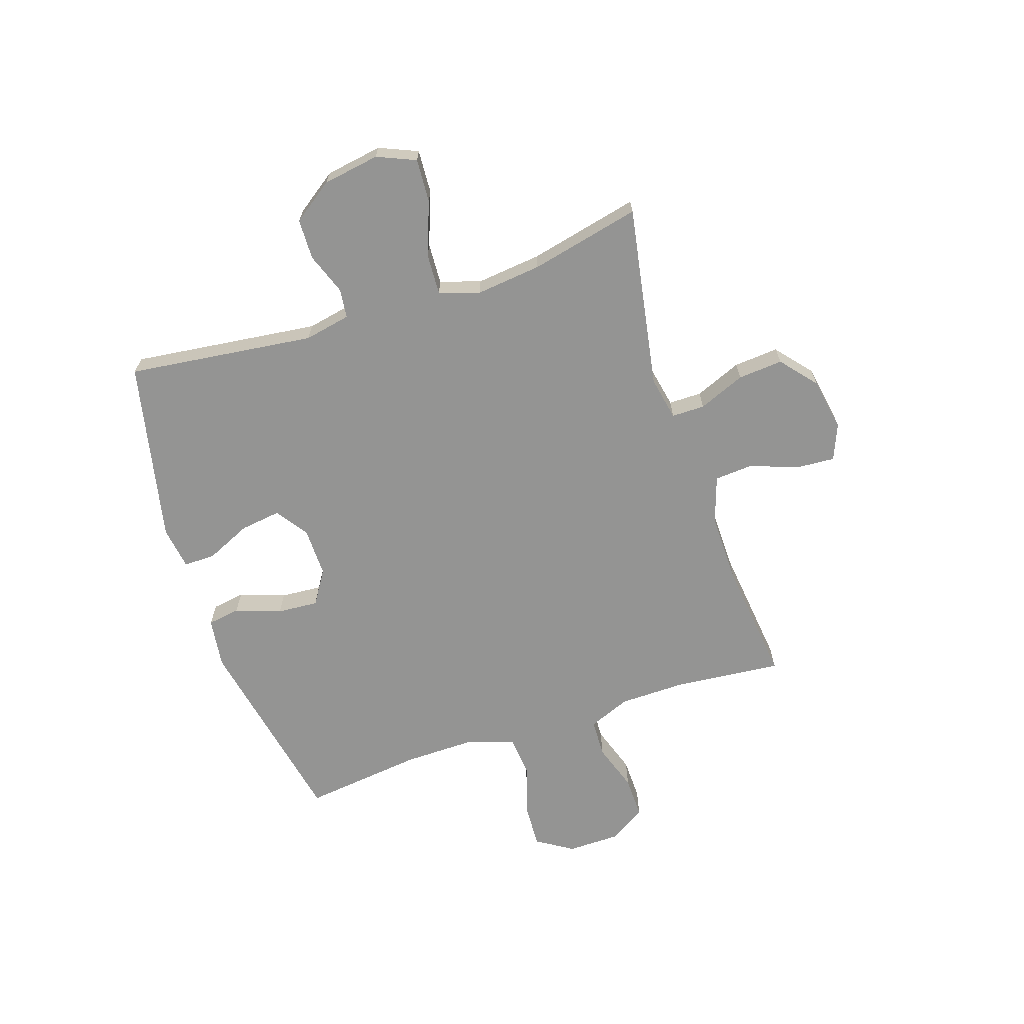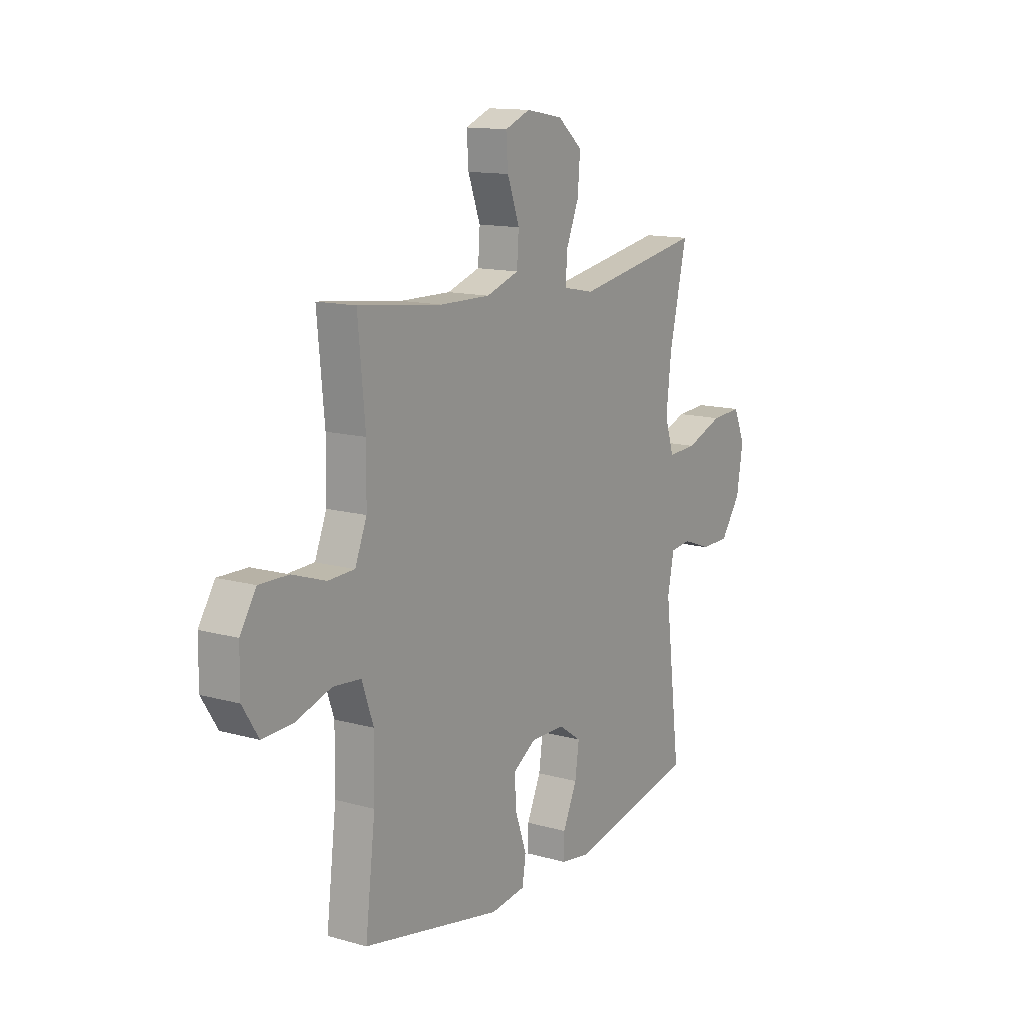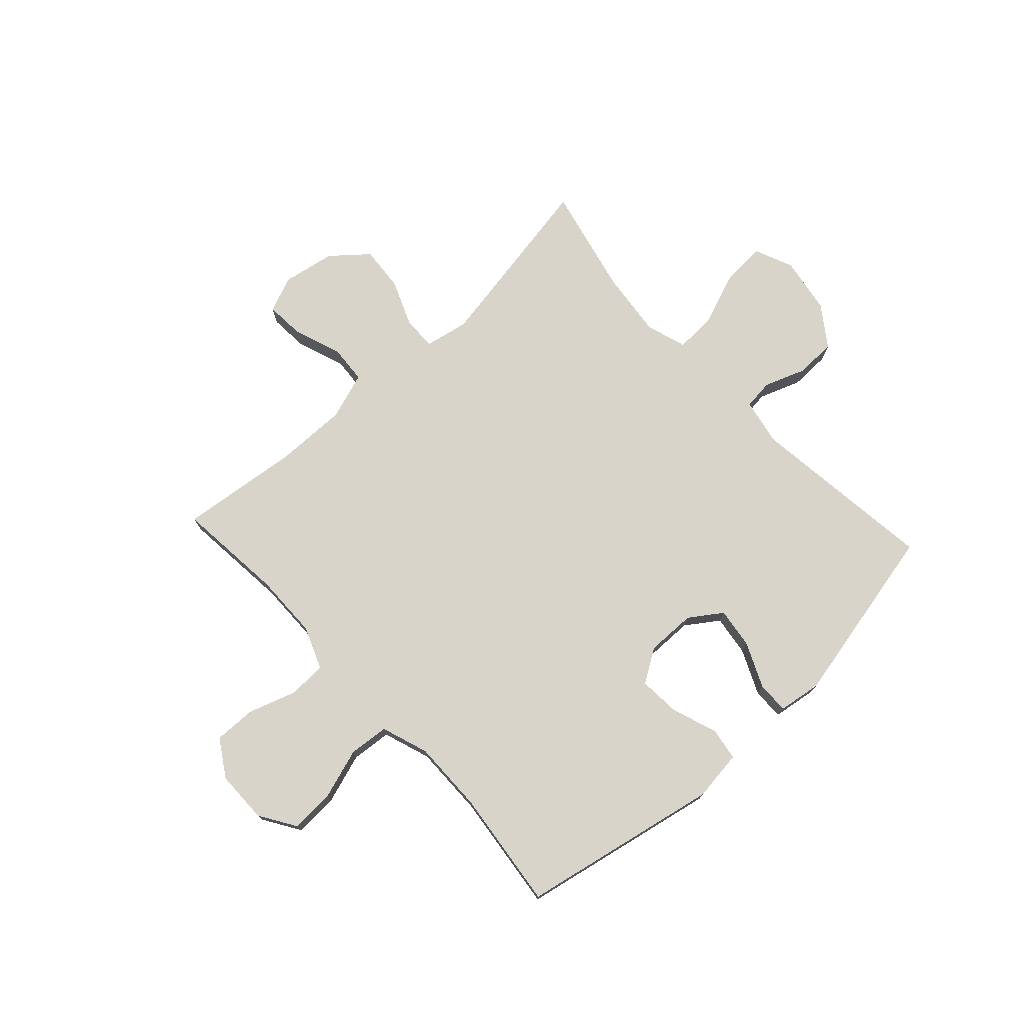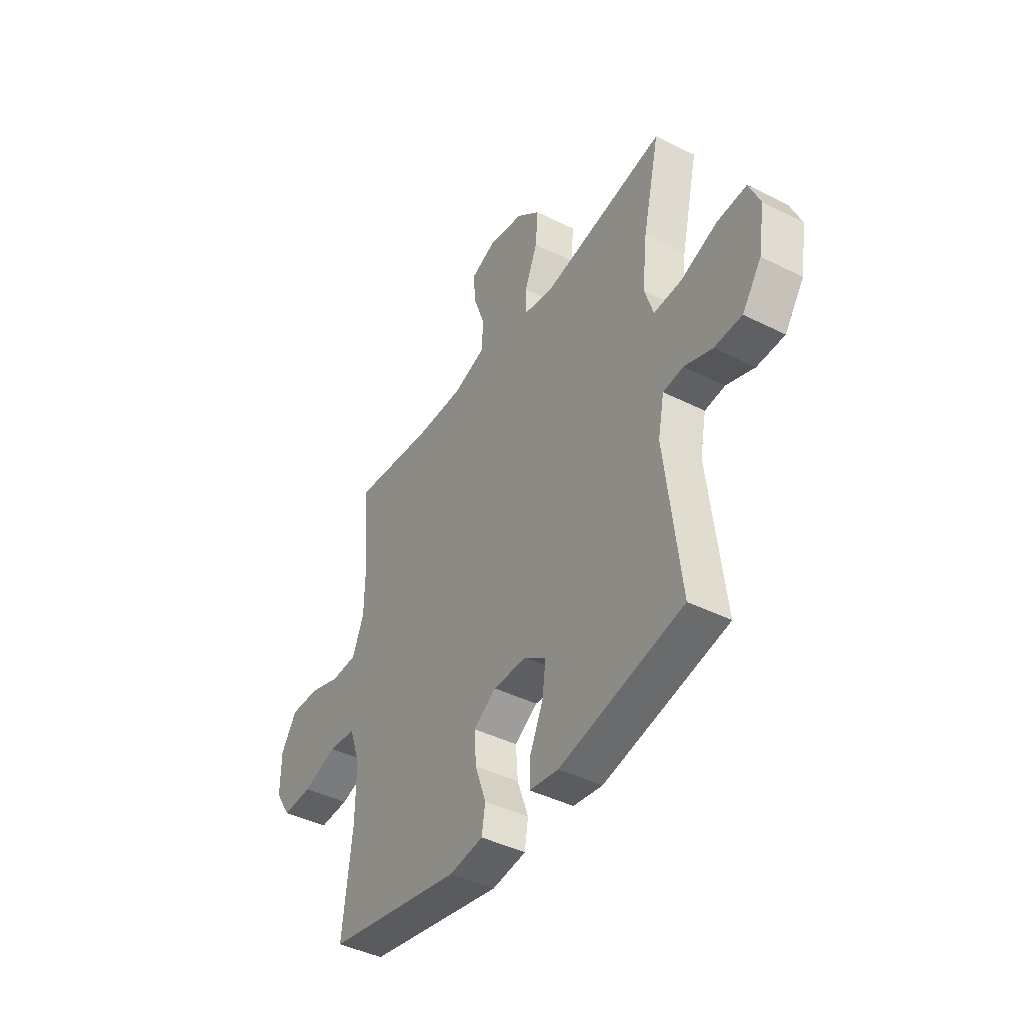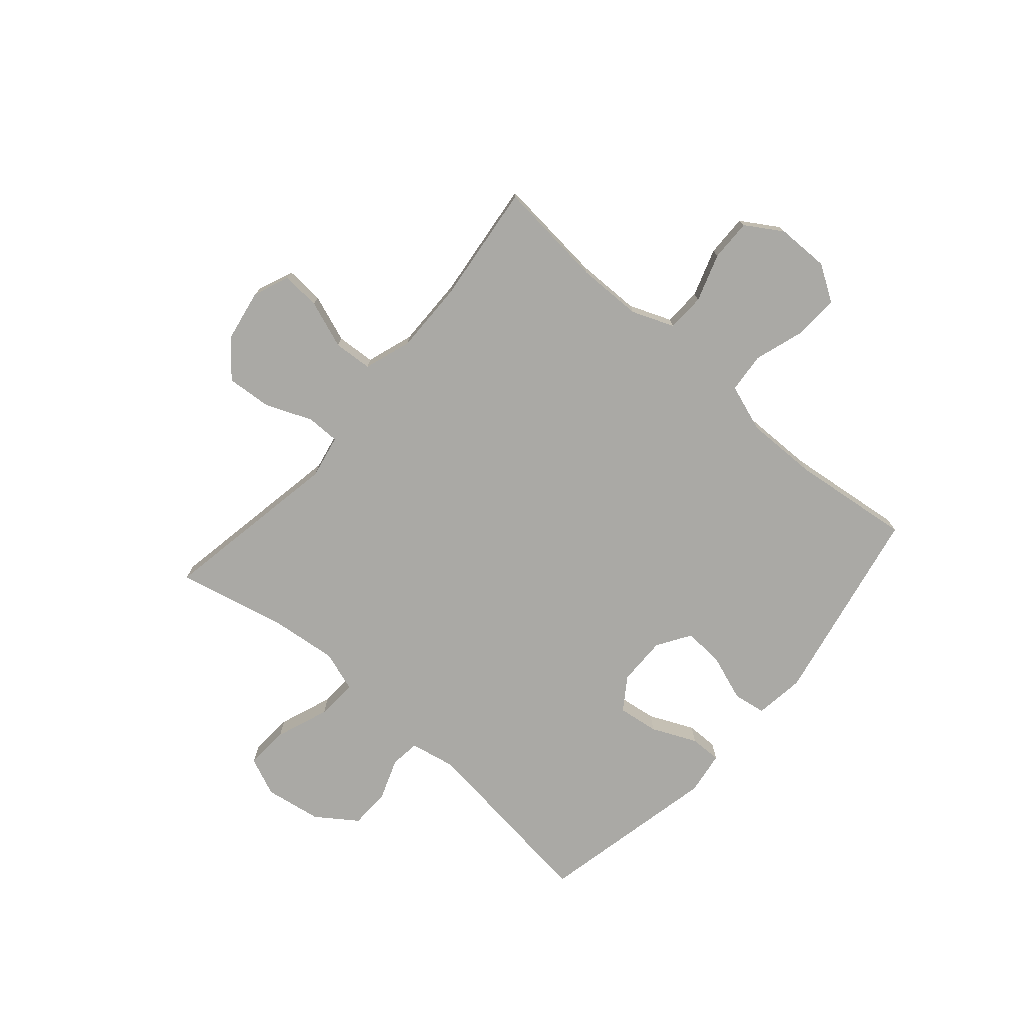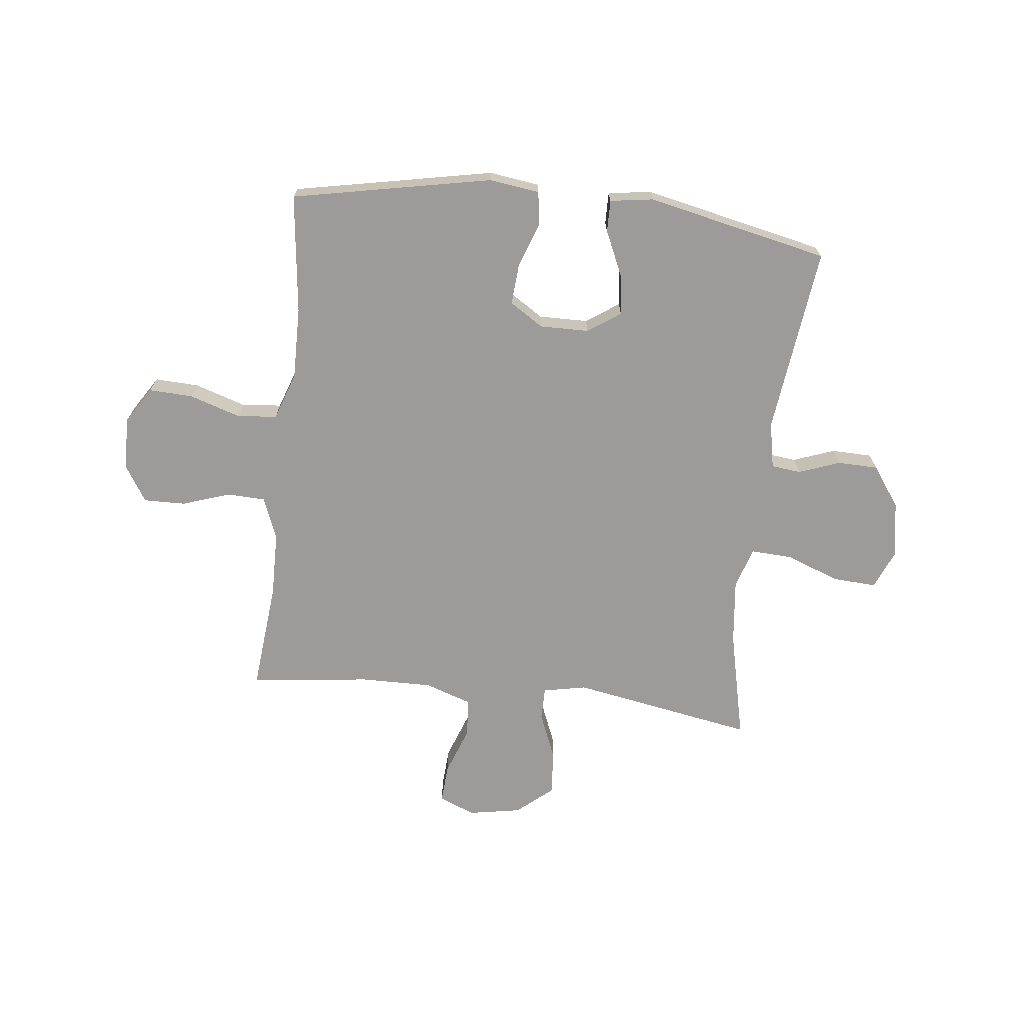
<metadata>
{"format":"obj","ext":"obj","renderer":"f3d","projection":"perspective","resolution":1024,"background":"white","views":[{"elev":-67.0,"azim":-71.7,"up":"+Y"},{"elev":13.3,"azim":122.5,"up":"+Z"},{"elev":75.2,"azim":137.3,"up":"+Y"},{"elev":-42.5,"azim":-121.0,"up":"+Z"},{"elev":-75.3,"azim":49.0,"up":"+Y"},{"elev":-69.9,"azim":173.5,"up":"+Y"}]}
</metadata>
<code>
o path6286
v 0.4651 0.0375 -0.2986
v 0.4633 0.0375 -0.1678
v 0.4932 0.0375 -0.08152
v 0.5661 0.0375 -0.0749
v 0.6588 0.0375 -0.1047
v 0.739 0.0375 -0.108
v 0.7806 0.0375 -0.04234
v 0.7795 0.0375 0.05344
v 0.7376 0.0375 0.1203
v 0.6611 0.0375 0.1188
v 0.5739 0.0375 0.08943
v 0.5047 0.0375 0.09216
v 0.474 0.0375 0.1687
v 0.4723 0.0375 0.2871
v 0.4911 0.0375 0.4854
v 0.272 0.0375 0.4599
v 0.1408 0.0375 0.458
v 0.05507 0.0375 0.4869
v 0.05017 0.0375 0.5574
v 0.08204 0.0375 0.6446
v 0.0867 0.0375 0.7149
v 0.02101 0.0375 0.7416
v -0.07479 0.0375 0.7244
v -0.1396 0.0375 0.6698
v -0.1332 0.0375 0.5878
v -0.09821 0.0375 0.5027
v -0.09832 0.0375 0.4425
v -0.1775 0.0375 0.4268
v -0.5106 0.0375 0.4854
v -0.4647 0.0375 0.2843
v -0.4516 0.0375 0.1654
v -0.4754 0.0375 0.09144
v -0.5507 0.0375 0.09514
v -0.6482 0.0375 0.1316
v -0.7278 0.0375 0.1363
v -0.7578 0.0375 0.06605
v -0.741 0.0375 -0.03733
v -0.689 0.0375 -0.1108
v -0.6149 0.0375 -0.1125
v -0.5397 0.0375 -0.08474
v -0.4858 0.0375 -0.09097
v -0.4691 0.0375 -0.1751
v -0.5106 0.0375 -0.5165
v -0.1788 0.0375 -0.5875
v -0.1003 0.0375 -0.5758
v -0.1012 0.0375 -0.5181
v -0.1381 0.0375 -0.4366
v -0.1482 0.0375 -0.3624
v -0.08923 0.0375 -0.3216
v 0.00037 0.0375 -0.3204
v 0.06175 0.0375 -0.3594
v 0.05639 0.0375 -0.4341
v 0.02693 0.0375 -0.5175
v 0.03632 0.0375 -0.5769
v 0.1276 0.0375 -0.5891
v 0.4911 0.0375 -0.5165
v 0.4651 -0.0375 -0.2986
v 0.4633 -0.0375 -0.1678
v 0.4932 -0.0375 -0.08152
v 0.5661 -0.0375 -0.0749
v 0.6588 -0.0375 -0.1047
v 0.739 -0.0375 -0.108
v 0.7806 -0.0375 -0.04234
v 0.7795 -0.0375 0.05344
v 0.7376 -0.0375 0.1203
v 0.6611 -0.0375 0.1188
v 0.5739 -0.0375 0.08943
v 0.5047 -0.0375 0.09216
v 0.474 -0.0375 0.1687
v 0.4723 -0.0375 0.2871
v 0.4911 -0.0375 0.4854
v 0.272 -0.0375 0.4599
v 0.1408 -0.0375 0.458
v 0.05507 -0.0375 0.4869
v 0.05017 -0.0375 0.5574
v 0.08204 -0.0375 0.6446
v 0.0867 -0.0375 0.7149
v 0.02101 -0.0375 0.7416
v -0.07479 -0.0375 0.7244
v -0.1396 -0.0375 0.6698
v -0.1332 -0.0375 0.5878
v -0.09821 -0.0375 0.5027
v -0.09832 -0.0375 0.4425
v -0.1775 -0.0375 0.4268
v -0.5106 -0.0375 0.4854
v -0.4647 -0.0375 0.2843
v -0.4516 -0.0375 0.1654
v -0.4754 -0.0375 0.09144
v -0.5507 -0.0375 0.09514
v -0.6482 -0.0375 0.1316
v -0.7278 -0.0375 0.1363
v -0.7578 -0.0375 0.06605
v -0.741 -0.0375 -0.03733
v -0.689 -0.0375 -0.1108
v -0.6149 -0.0375 -0.1125
v -0.5397 -0.0375 -0.08474
v -0.4858 -0.0375 -0.09097
v -0.4691 -0.0375 -0.1751
v -0.5106 -0.0375 -0.5165
v -0.1788 -0.0375 -0.5875
v -0.1003 -0.0375 -0.5758
v -0.1012 -0.0375 -0.5181
v -0.1381 -0.0375 -0.4366
v -0.1482 -0.0375 -0.3624
v -0.08923 -0.0375 -0.3216
v 0.00037 -0.0375 -0.3204
v 0.06175 -0.0375 -0.3594
v 0.05639 -0.0375 -0.4341
v 0.02693 -0.0375 -0.5175
v 0.03632 -0.0375 -0.5769
v 0.1276 -0.0375 -0.5891
v 0.4911 -0.0375 -0.5165
v -0.7278 0.0375 0.1363
v -0.7278 0.0375 0.1363
v -0.7578 0.0375 0.06605
v -0.741 0.0375 -0.03733
v -0.689 0.0375 -0.1108
v -0.6482 0.0375 0.1316
v -0.6149 0.0375 -0.1125
v -0.5507 0.0375 0.09514
v -0.5397 0.0375 -0.08474
v -0.4754 0.0375 0.09144
v -0.4754 0.0375 0.09144
v -0.4858 0.0375 -0.09097
v -0.4858 0.0375 -0.09097
v -0.5106 0.0375 0.4854
v -0.5106 0.0375 0.4854
v -0.4647 0.0375 0.2843
v -0.4691 0.0375 -0.1751
v -0.5106 0.0375 -0.5165
v -0.5106 0.0375 -0.5165
v -0.4516 0.0375 0.1654
v -0.1788 0.0375 -0.5875
v -0.1775 0.0375 0.4268
v -0.1381 0.0375 -0.4366
v -0.1482 0.0375 -0.3624
v -0.1482 0.0375 -0.3624
v -0.1003 0.0375 -0.5758
v -0.1003 0.0375 -0.5758
v -0.09832 0.0375 0.4425
v -0.09832 0.0375 0.4425
v -0.08923 0.0375 -0.3216
v -0.07479 0.0375 0.7244
v -0.1396 0.0375 0.6698
v -0.1332 0.0375 0.5878
v -0.1012 0.0375 -0.5181
v -0.09821 0.0375 0.5027
v 0.00037 0.0375 -0.3204
v 0.02101 0.0375 0.7416
v 0.06175 0.0375 -0.3594
v 0.06175 0.0375 -0.3594
v 0.0867 0.0375 0.7149
v 0.0867 0.0375 0.7149
v 0.05639 0.0375 -0.4341
v 0.02693 0.0375 -0.5175
v 0.03632 0.0375 -0.5769
v 0.03632 0.0375 -0.5769
v 0.1276 0.0375 -0.5891
v 0.08204 0.0375 0.6446
v 0.05017 0.0375 0.5574
v 0.05507 0.0375 0.4869
v 0.05507 0.0375 0.4869
v 0.1408 0.0375 0.458
v 0.272 0.0375 0.4599
v 0.4911 0.0375 0.4854
v 0.4911 0.0375 0.4854
v 0.474 0.0375 0.1687
v 0.4723 0.0375 0.2871
v 0.4633 0.0375 -0.1678
v 0.4932 0.0375 -0.08152
v 0.4932 0.0375 -0.08152
v 0.4651 0.0375 -0.2986
v 0.4911 0.0375 -0.5165
v 0.4911 0.0375 -0.5165
v 0.5047 0.0375 0.09216
v 0.5047 0.0375 0.09216
v 0.5661 0.0375 -0.0749
v 0.5739 0.0375 0.08943
v 0.6588 0.0375 -0.1047
v 0.6611 0.0375 0.1188
v 0.739 0.0375 -0.108
v 0.7376 0.0375 0.1203
v 0.7795 0.0375 0.05344
v 0.7806 0.0375 -0.04234
v -0.7278 -0.0375 0.1363
v -0.7278 -0.0375 0.1363
v -0.7578 -0.0375 0.06605
v -0.741 -0.0375 -0.03733
v -0.689 -0.0375 -0.1108
v -0.6482 -0.0375 0.1316
v -0.6149 -0.0375 -0.1125
v -0.5507 -0.0375 0.09514
v -0.5397 -0.0375 -0.08474
v -0.4754 -0.0375 0.09144
v -0.4754 -0.0375 0.09144
v -0.4858 -0.0375 -0.09097
v -0.4858 -0.0375 -0.09097
v -0.5106 -0.0375 0.4854
v -0.5106 -0.0375 0.4854
v -0.4647 -0.0375 0.2843
v -0.4691 -0.0375 -0.1751
v -0.5106 -0.0375 -0.5165
v -0.5106 -0.0375 -0.5165
v -0.4516 -0.0375 0.1654
v -0.1788 -0.0375 -0.5875
v -0.1775 -0.0375 0.4268
v -0.1381 -0.0375 -0.4366
v -0.1482 -0.0375 -0.3624
v -0.1482 -0.0375 -0.3624
v -0.1003 -0.0375 -0.5758
v -0.1003 -0.0375 -0.5758
v -0.09832 -0.0375 0.4425
v -0.09832 -0.0375 0.4425
v -0.08923 -0.0375 -0.3216
v -0.07479 -0.0375 0.7244
v -0.1396 -0.0375 0.6698
v -0.1332 -0.0375 0.5878
v -0.1012 -0.0375 -0.5181
v -0.09821 -0.0375 0.5027
v 0.00037 -0.0375 -0.3204
v 0.02101 -0.0375 0.7416
v 0.06175 -0.0375 -0.3594
v 0.06175 -0.0375 -0.3594
v 0.0867 -0.0375 0.7149
v 0.0867 -0.0375 0.7149
v 0.05639 -0.0375 -0.4341
v 0.02693 -0.0375 -0.5175
v 0.03632 -0.0375 -0.5769
v 0.03632 -0.0375 -0.5769
v 0.1276 -0.0375 -0.5891
v 0.08204 -0.0375 0.6446
v 0.05017 -0.0375 0.5574
v 0.05507 -0.0375 0.4869
v 0.05507 -0.0375 0.4869
v 0.1408 -0.0375 0.458
v 0.272 -0.0375 0.4599
v 0.4911 -0.0375 0.4854
v 0.4911 -0.0375 0.4854
v 0.474 -0.0375 0.1687
v 0.4723 -0.0375 0.2871
v 0.4633 -0.0375 -0.1678
v 0.4932 -0.0375 -0.08152
v 0.4932 -0.0375 -0.08152
v 0.4651 -0.0375 -0.2986
v 0.4911 -0.0375 -0.5165
v 0.4911 -0.0375 -0.5165
v 0.5047 -0.0375 0.09216
v 0.5047 -0.0375 0.09216
v 0.5661 -0.0375 -0.0749
v 0.5739 -0.0375 0.08943
v 0.6588 -0.0375 -0.1047
v 0.6611 -0.0375 0.1188
v 0.739 -0.0375 -0.108
v 0.7376 -0.0375 0.1203
v 0.7795 -0.0375 0.05344
v 0.7806 -0.0375 -0.04234
f 194 196 214
f 218 205 210
f 252 251 255
f 235 220 239
f 206 214 212
f 235 239 236
f 233 212 235
f 190 188 192
f 216 217 215
f 252 255 254
f 239 242 247
f 220 222 241
f 241 222 244
f 236 240 237
f 187 188 190
f 255 251 256
f 256 251 253
f 194 193 196
f 196 201 214
f 212 233 219
f 242 239 220
f 204 214 206
f 193 192 191
f 231 215 232
f 200 204 206
f 221 215 231
f 191 188 189
f 207 205 218
f 185 187 190
f 247 242 249
f 205 207 202
f 224 221 231
f 212 214 220
f 212 220 235
f 214 201 208
f 191 192 188
f 230 226 227
f 250 251 252
f 251 250 249
f 236 239 240
f 247 249 250
f 194 214 204
f 200 206 198
f 192 193 194
f 202 208 201
f 244 226 230
f 220 241 242
f 222 226 244
f 230 227 228
f 232 215 217
f 219 232 217
f 244 230 245
f 208 202 207
f 232 219 233
f 114 36 92 186
f 36 37 93 92
f 37 38 94 93
f 34 35 91 90
f 38 39 95 94
f 33 34 90 89
f 39 40 96 95
f 123 33 89 195
f 40 125 197 96
f 127 30 86 199
f 41 42 98 97
f 42 131 203 98
f 31 32 88 87
f 30 31 87 86
f 43 44 100 99
f 28 29 85 84
f 47 137 209 103
f 44 139 211 100
f 141 28 84 213
f 48 49 105 104
f 23 24 80 79
f 24 25 81 80
f 46 47 103 102
f 45 46 102 101
f 25 26 82 81
f 26 27 83 82
f 49 50 106 105
f 22 23 79 78
f 50 151 223 106
f 153 22 78 225
f 52 53 109 108
f 53 157 229 109
f 54 55 111 110
f 20 21 77 76
f 19 20 76 75
f 162 19 75 234
f 17 18 74 73
f 51 52 108 107
f 16 17 73 72
f 166 16 72 238
f 13 14 70 69
f 2 171 243 58
f 1 2 58 57
f 55 174 246 111
f 176 13 69 248
f 56 1 57 112
f 14 15 71 70
f 3 4 60 59
f 11 12 68 67
f 4 5 61 60
f 10 11 67 66
f 5 6 62 61
f 9 10 66 65
f 8 9 65 64
f 7 8 64 63
f 6 7 63 62
f 122 142 124
f 146 138 133
f 180 183 179
f 163 167 148
f 134 140 142
f 163 164 167
f 161 163 140
f 118 120 116
f 144 143 145
f 180 182 183
f 167 175 170
f 148 169 150
f 169 172 150
f 164 165 168
f 115 118 116
f 183 184 179
f 184 181 179
f 122 124 121
f 124 142 129
f 140 147 161
f 170 148 167
f 132 134 142
f 121 119 120
f 159 160 143
f 128 134 132
f 149 159 143
f 119 117 116
f 135 146 133
f 113 118 115
f 175 177 170
f 133 130 135
f 152 159 149
f 140 148 142
f 140 163 148
f 142 136 129
f 119 116 120
f 158 155 154
f 178 180 179
f 179 177 178
f 164 168 167
f 175 178 177
f 122 132 142
f 128 126 134
f 120 122 121
f 130 129 136
f 172 158 154
f 148 170 169
f 150 172 154
f 158 156 155
f 160 145 143
f 147 145 160
f 172 173 158
f 136 135 130
f 160 161 147

</code>
